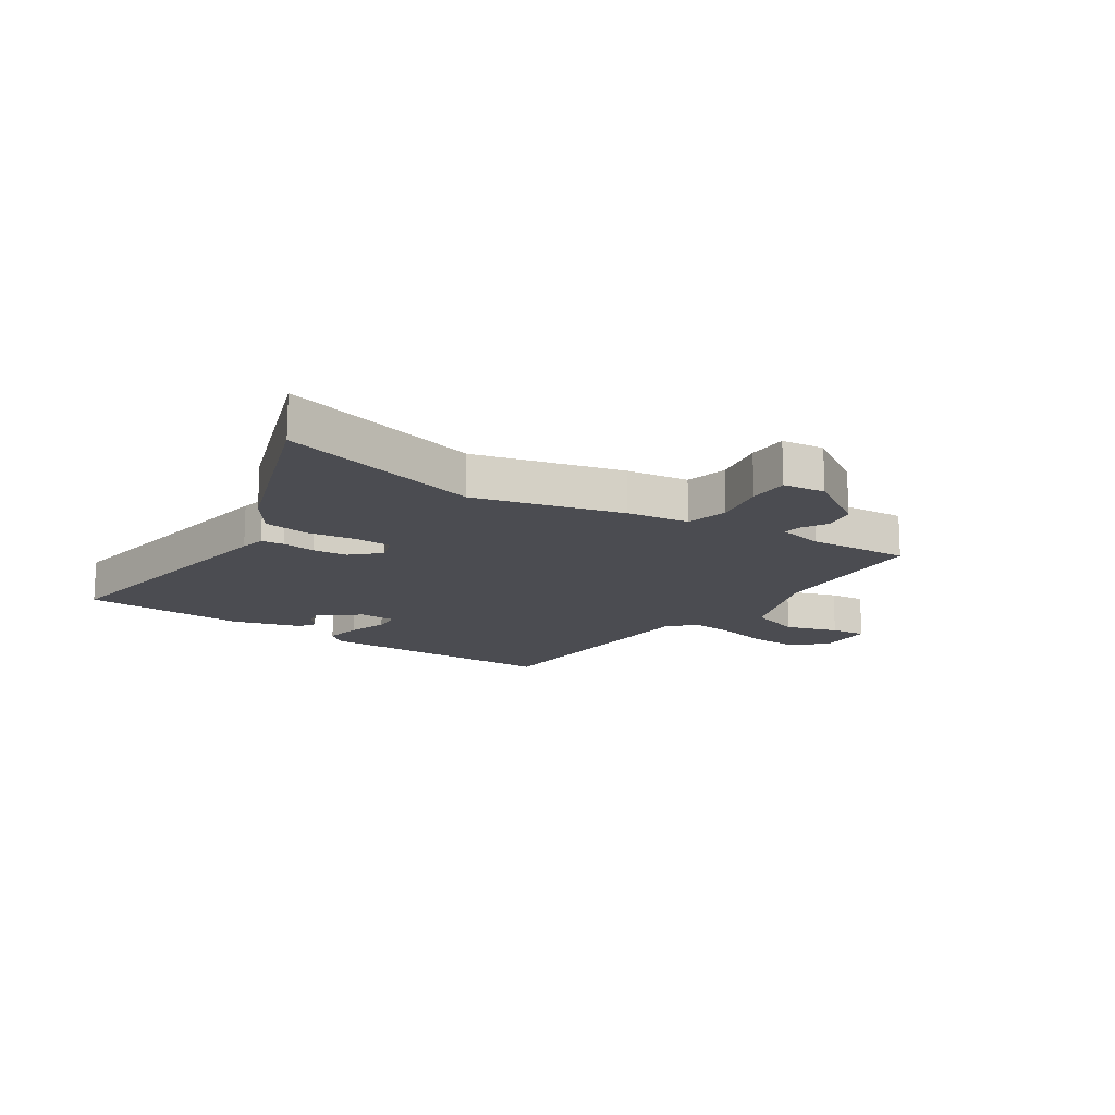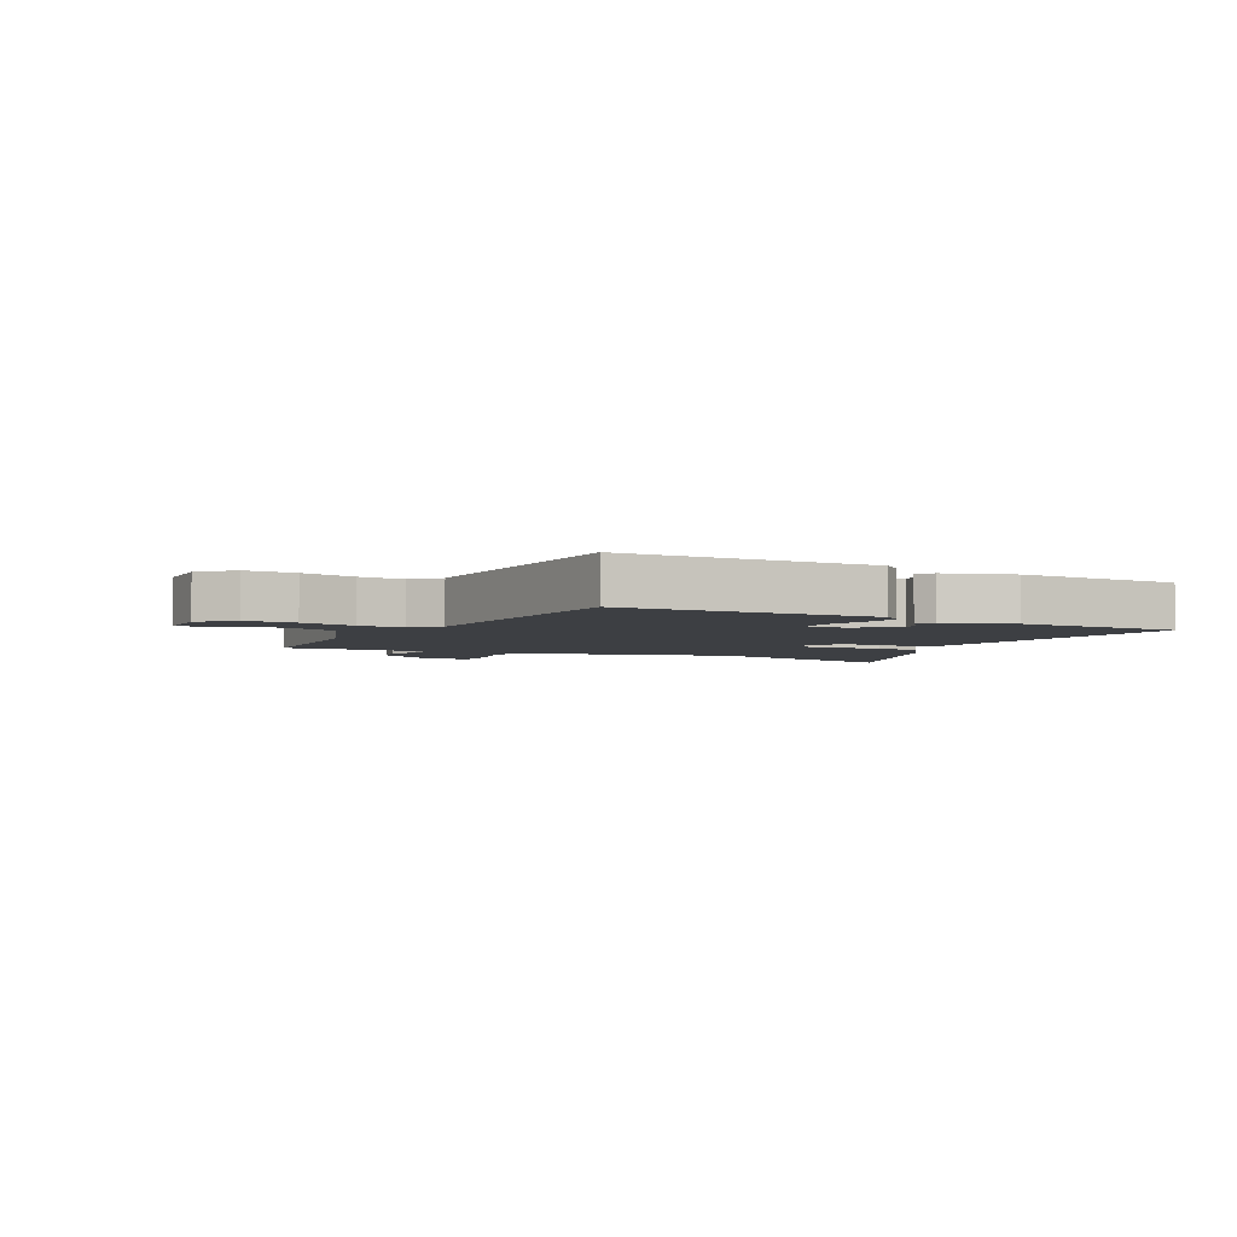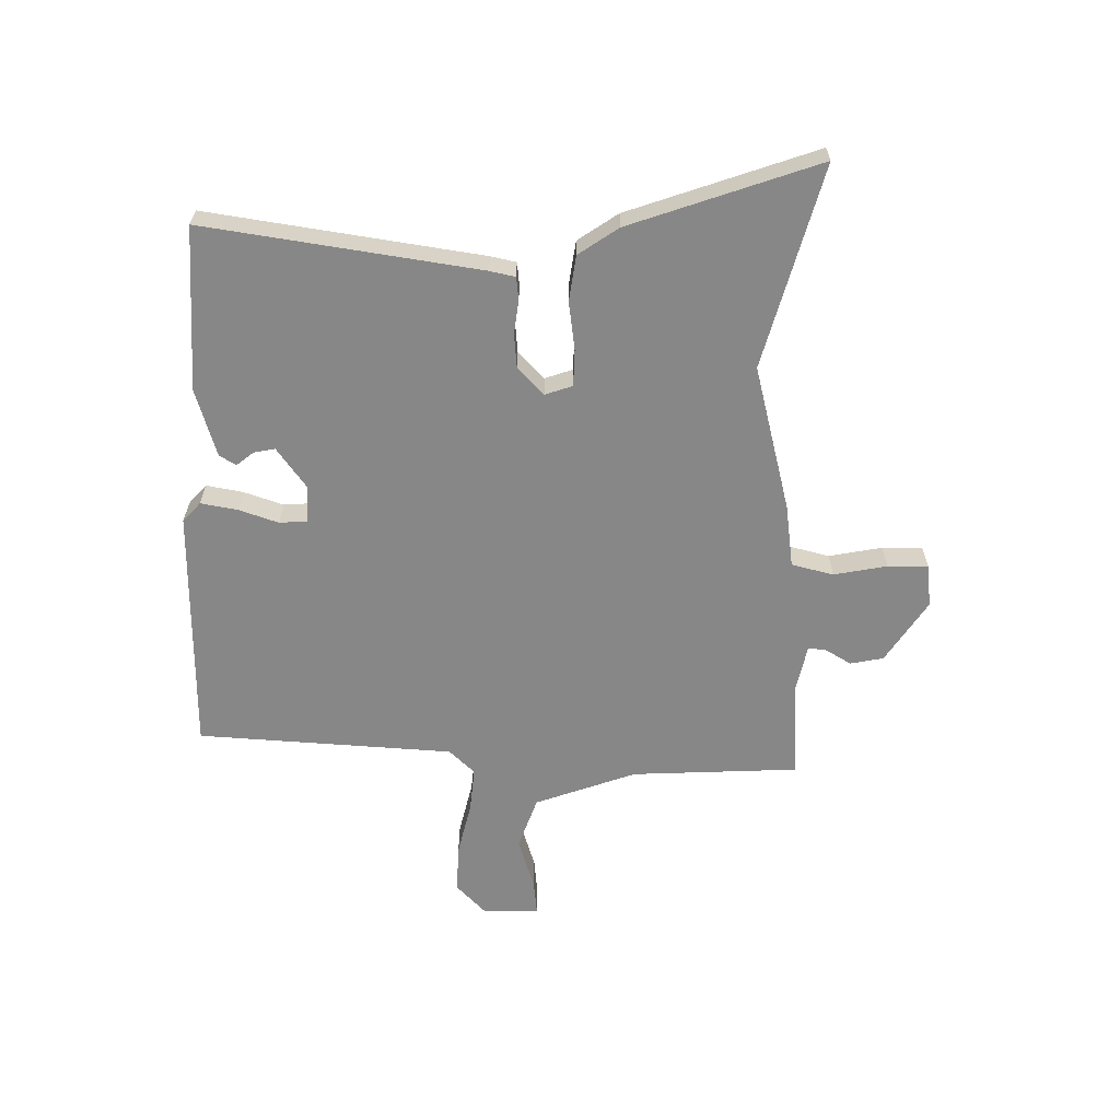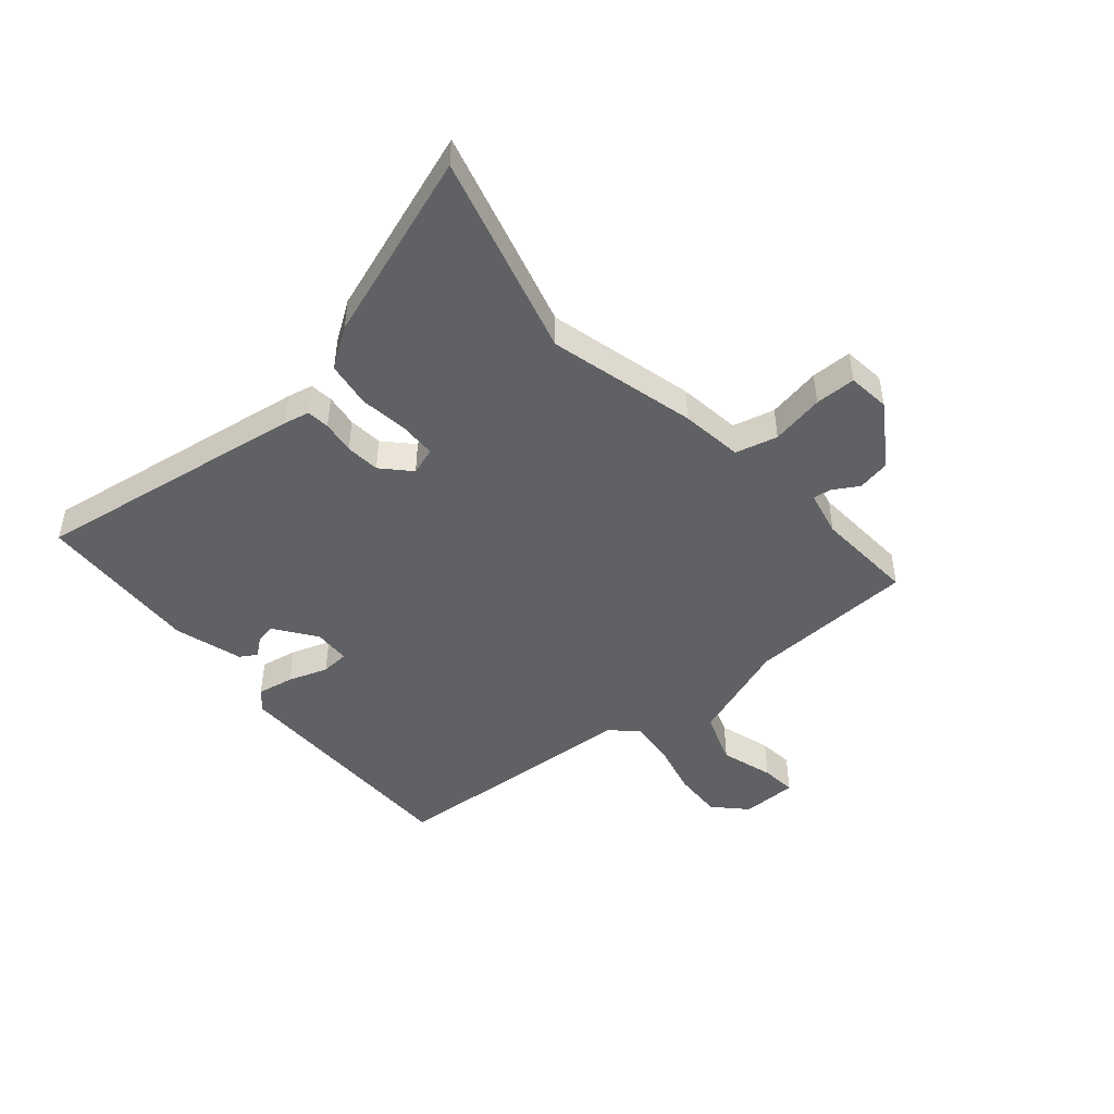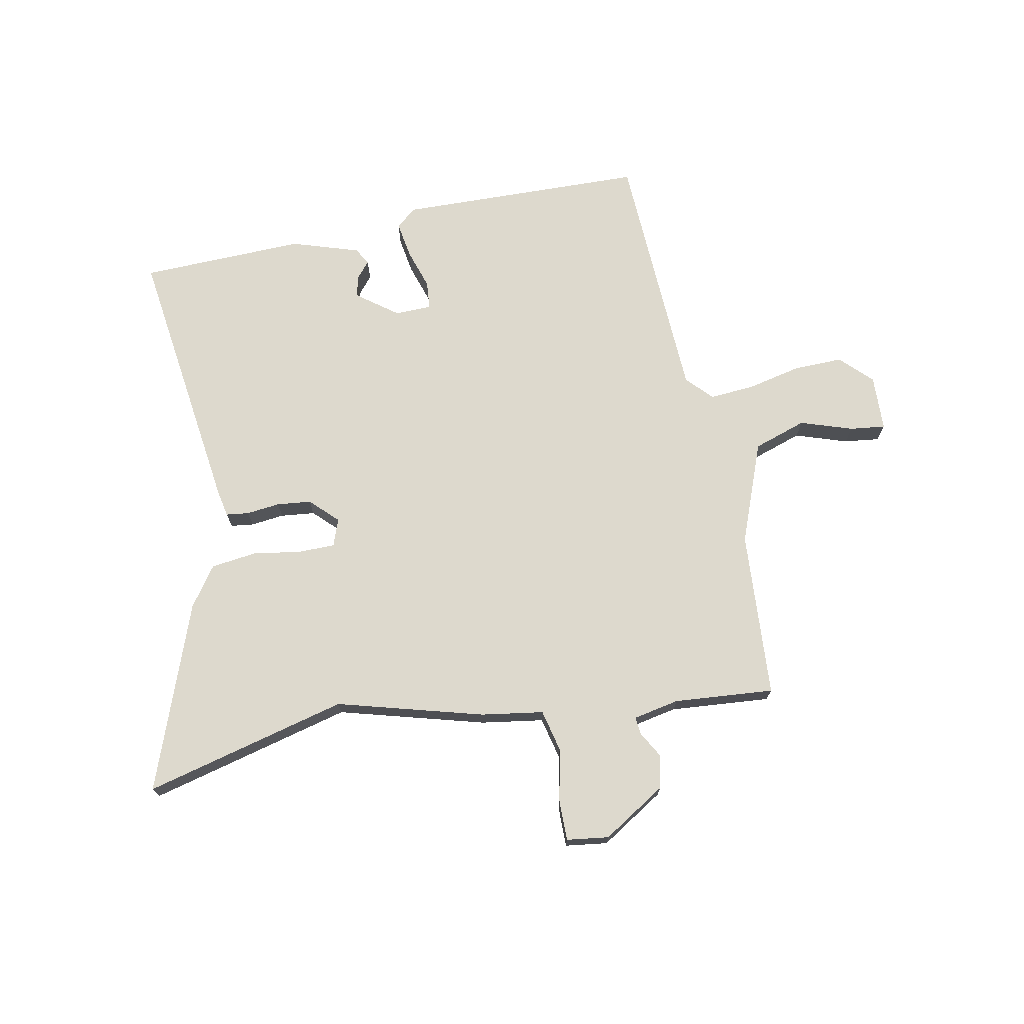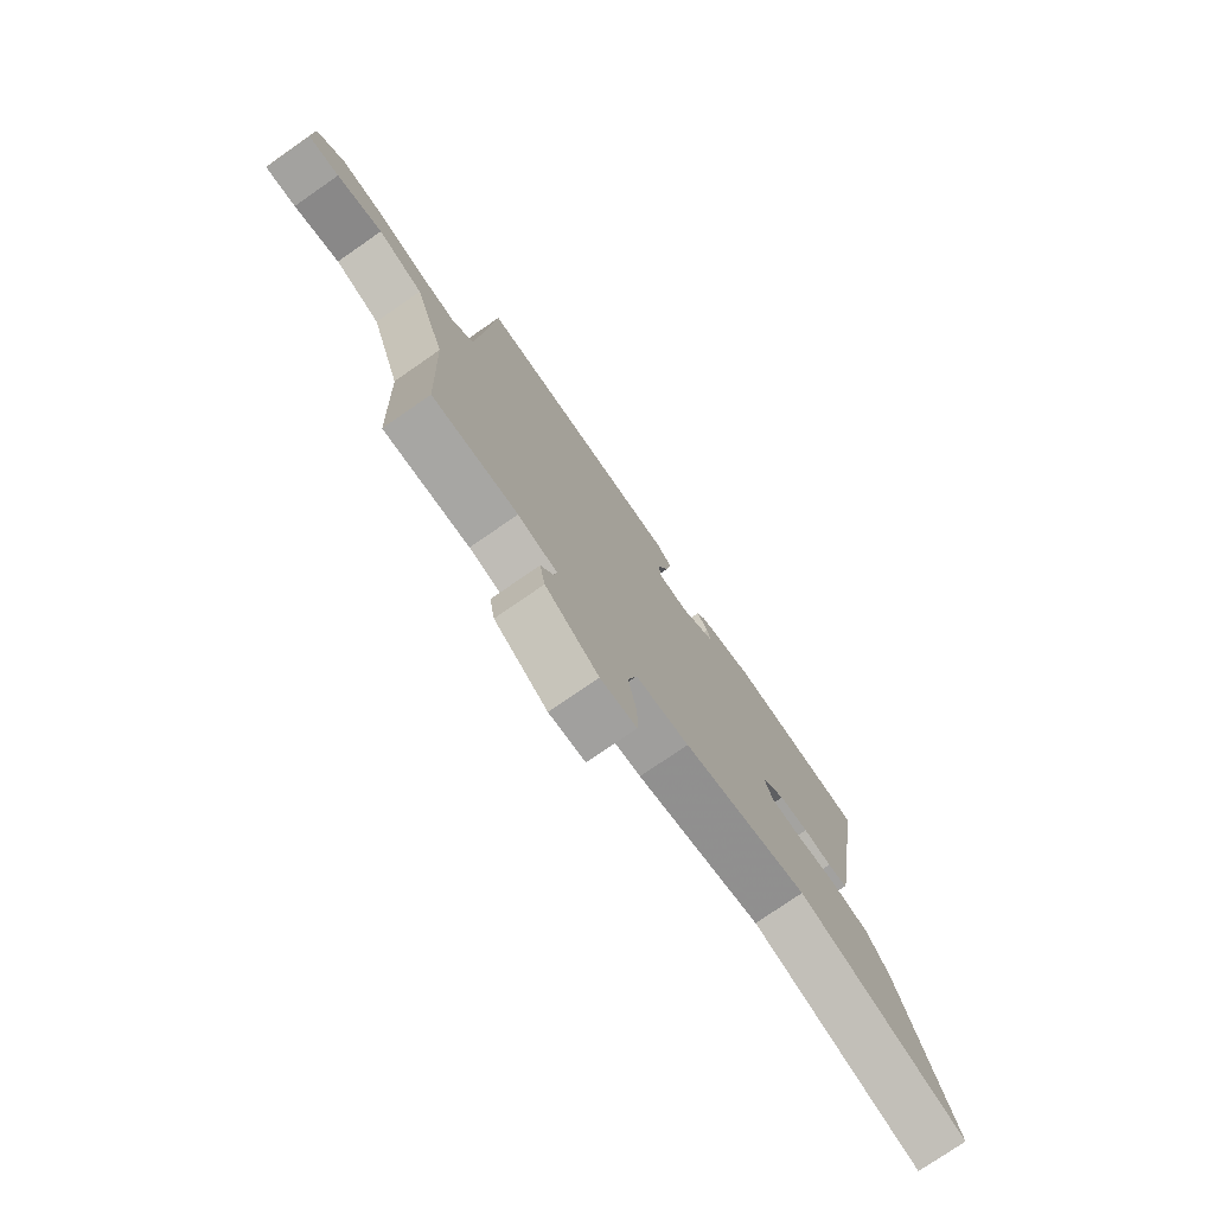
<metadata>
{"format":"obj","ext":"obj","renderer":"f3d","projection":"perspective","resolution":1024,"background":"white","views":[{"elev":-15.4,"azim":146.9,"up":"+Y"},{"elev":-3.9,"azim":-26.2,"up":"+Y"},{"elev":-62.4,"azim":89.6,"up":"+Y"},{"elev":-46.7,"azim":130.8,"up":"+Y"},{"elev":71.9,"azim":170.3,"up":"+Y"},{"elev":-76.6,"azim":-55.3,"up":"+Z"}]}
</metadata>
<code>
v 0.542 0.07 0.475
v 0.467 0.07 -0.003
v 0.457 0.07 -0.047
v 0.417 0.07 -0.051
v 0.359 0.07 -0.043
v 0.299 0.07 -0.048
v 0.251 0.07 -0.093
v 0.267 0.07 -0.141
v 0.331 0.07 -0.143
v 0.416 0.07 -0.132
v 0.495 0.07 -0.144
v 0.542 0.07 -0.214
v 0.654 0.07 -0.543
v 0.301 0.07 -0.444
v 0.044 0.07 -0.508
v -0.065 0.07 -0.522
v -0.084 0.07 -0.595
v -0.067 0.07 -0.688
v -0.068 0.07 -0.759
v -0.142 0.07 -0.767
v -0.251 0.07 -0.695
v -0.262 0.07 -0.637
v -0.235 0.07 -0.592
v -0.231 0.07 -0.561
v -0.311 0.07 -0.543
v -0.486 0.07 -0.553
v -0.498 0.07 -0.26
v -0.561 0.07 -0.082
v -0.653 0.07 -0.049
v -0.745 0.07 -0.077
v -0.807 0.07 -0.083
v -0.808 0.07 0.015
v -0.753 0.07 0.067
v -0.667 0.07 0.063
v -0.574 0.07 0.04
v -0.495 0.07 0.032
v -0.452 0.07 0.076
v -0.421 0.07 0.524
v 0.012 0.07 0.524
v 0.046 0.07 0.493
v 0.034 0.07 0.429
v 0.01 0.07 0.36
v 0.013 0.07 0.311
v 0.077 0.07 0.308
v 0.149 0.07 0.359
v 0.142 0.07 0.396
v 0.118 0.07 0.426
v 0.136 0.07 0.455
v 0.255 0.07 0.49
v 0.542 0 0.475
v 0.467 0 -0.003
v 0.457 0 -0.047
v 0.417 0 -0.051
v 0.359 0 -0.043
v 0.299 0 -0.048
v 0.251 0 -0.093
v 0.267 0 -0.141
v 0.331 0 -0.143
v 0.416 0 -0.132
v 0.495 0 -0.144
v 0.542 0 -0.214
v 0.654 0 -0.543
v 0.301 0 -0.444
v 0.044 0 -0.508
v -0.065 0 -0.522
v -0.084 0 -0.595
v -0.067 0 -0.688
v -0.068 0 -0.759
v -0.142 0 -0.767
v -0.251 0 -0.695
v -0.262 0 -0.637
v -0.235 0 -0.592
v -0.231 0 -0.561
v -0.311 0 -0.543
v -0.486 0 -0.553
v -0.498 0 -0.26
v -0.561 0 -0.082
v -0.653 0 -0.049
v -0.745 0 -0.077
v -0.807 0 -0.083
v -0.808 0 0.015
v -0.753 0 0.067
v -0.667 0 0.063
v -0.574 0 0.04
v -0.495 0 0.032
v -0.452 0 0.076
v -0.421 0 0.524
v 0.012 0 0.524
v 0.046 0 0.493
v 0.034 0 0.429
v 0.01 0 0.36
v 0.013 0 0.311
v 0.077 0 0.308
v 0.149 0 0.359
v 0.142 0 0.396
v 0.118 0 0.426
v 0.136 0 0.455
v 0.255 0 0.49
f 49 1 2
f 48 49 2
f 47 48 2
f 46 47 2
f 3 4 5
f 2 3 5
f 46 2 5
f 45 46 5
f 44 45 5 6
f 43 44 6 7
f 40 41 42
f 39 40 42
f 38 39 42
f 37 38 42
f 36 37 42 43
f 33 34 35
f 32 33 35
f 31 32 35
f 30 31 35
f 29 30 35
f 28 29 35 36
f 43 7 8
f 36 43 8
f 28 36 8
f 27 28 8
f 21 22 23
f 20 21 23
f 19 20 23
f 18 19 23
f 17 18 23
f 16 17 23 24
f 14 15 16
f 12 13 14
f 11 12 14
f 10 11 14
f 9 10 14
f 9 14 16
f 8 9 16
f 27 8 16
f 26 27 16
f 25 26 16
f 16 24 25
f 51 50 98
f 51 98 97
f 51 97 96
f 51 96 95
f 54 53 52
f 54 52 51
f 54 51 95
f 54 95 94
f 55 54 94 93
f 56 55 93 92
f 91 90 89
f 91 89 88
f 91 88 87
f 91 87 86
f 92 91 86 85
f 84 83 82
f 84 82 81
f 84 81 80
f 84 80 79
f 84 79 78
f 85 84 78 77
f 57 56 92
f 57 92 85
f 57 85 77
f 57 77 76
f 72 71 70
f 72 70 69
f 72 69 68
f 72 68 67
f 72 67 66
f 73 72 66 65
f 65 64 63
f 63 62 61
f 63 61 60
f 63 60 59
f 63 59 58
f 65 63 58
f 65 58 57
f 65 57 76
f 65 76 75
f 65 75 74
f 74 73 65
f 1 50 51 2
f 2 51 52 3
f 3 52 53 4
f 4 53 54 5
f 5 54 55 6
f 6 55 56 7
f 7 56 57 8
f 8 57 58 9
f 9 58 59 10
f 10 59 60 11
f 11 60 61 12
f 12 61 62 13
f 13 62 63 14
f 14 63 64 15
f 15 64 65 16
f 16 65 66 17
f 17 66 67 18
f 18 67 68 19
f 19 68 69 20
f 20 69 70 21
f 21 70 71 22
f 22 71 72 23
f 23 72 73 24
f 24 73 74 25
f 25 74 75 26
f 26 75 76 27
f 27 76 77 28
f 28 77 78 29
f 29 78 79 30
f 30 79 80 31
f 31 80 81 32
f 32 81 82 33
f 33 82 83 34
f 34 83 84 35
f 35 84 85 36
f 36 85 86 37
f 37 86 87 38
f 38 87 88 39
f 39 88 89 40
f 40 89 90 41
f 41 90 91 42
f 42 91 92 43
f 43 92 93 44
f 44 93 94 45
f 45 94 95 46
f 46 95 96 47
f 47 96 97 48
f 48 97 98 49
f 49 98 50 1

</code>
